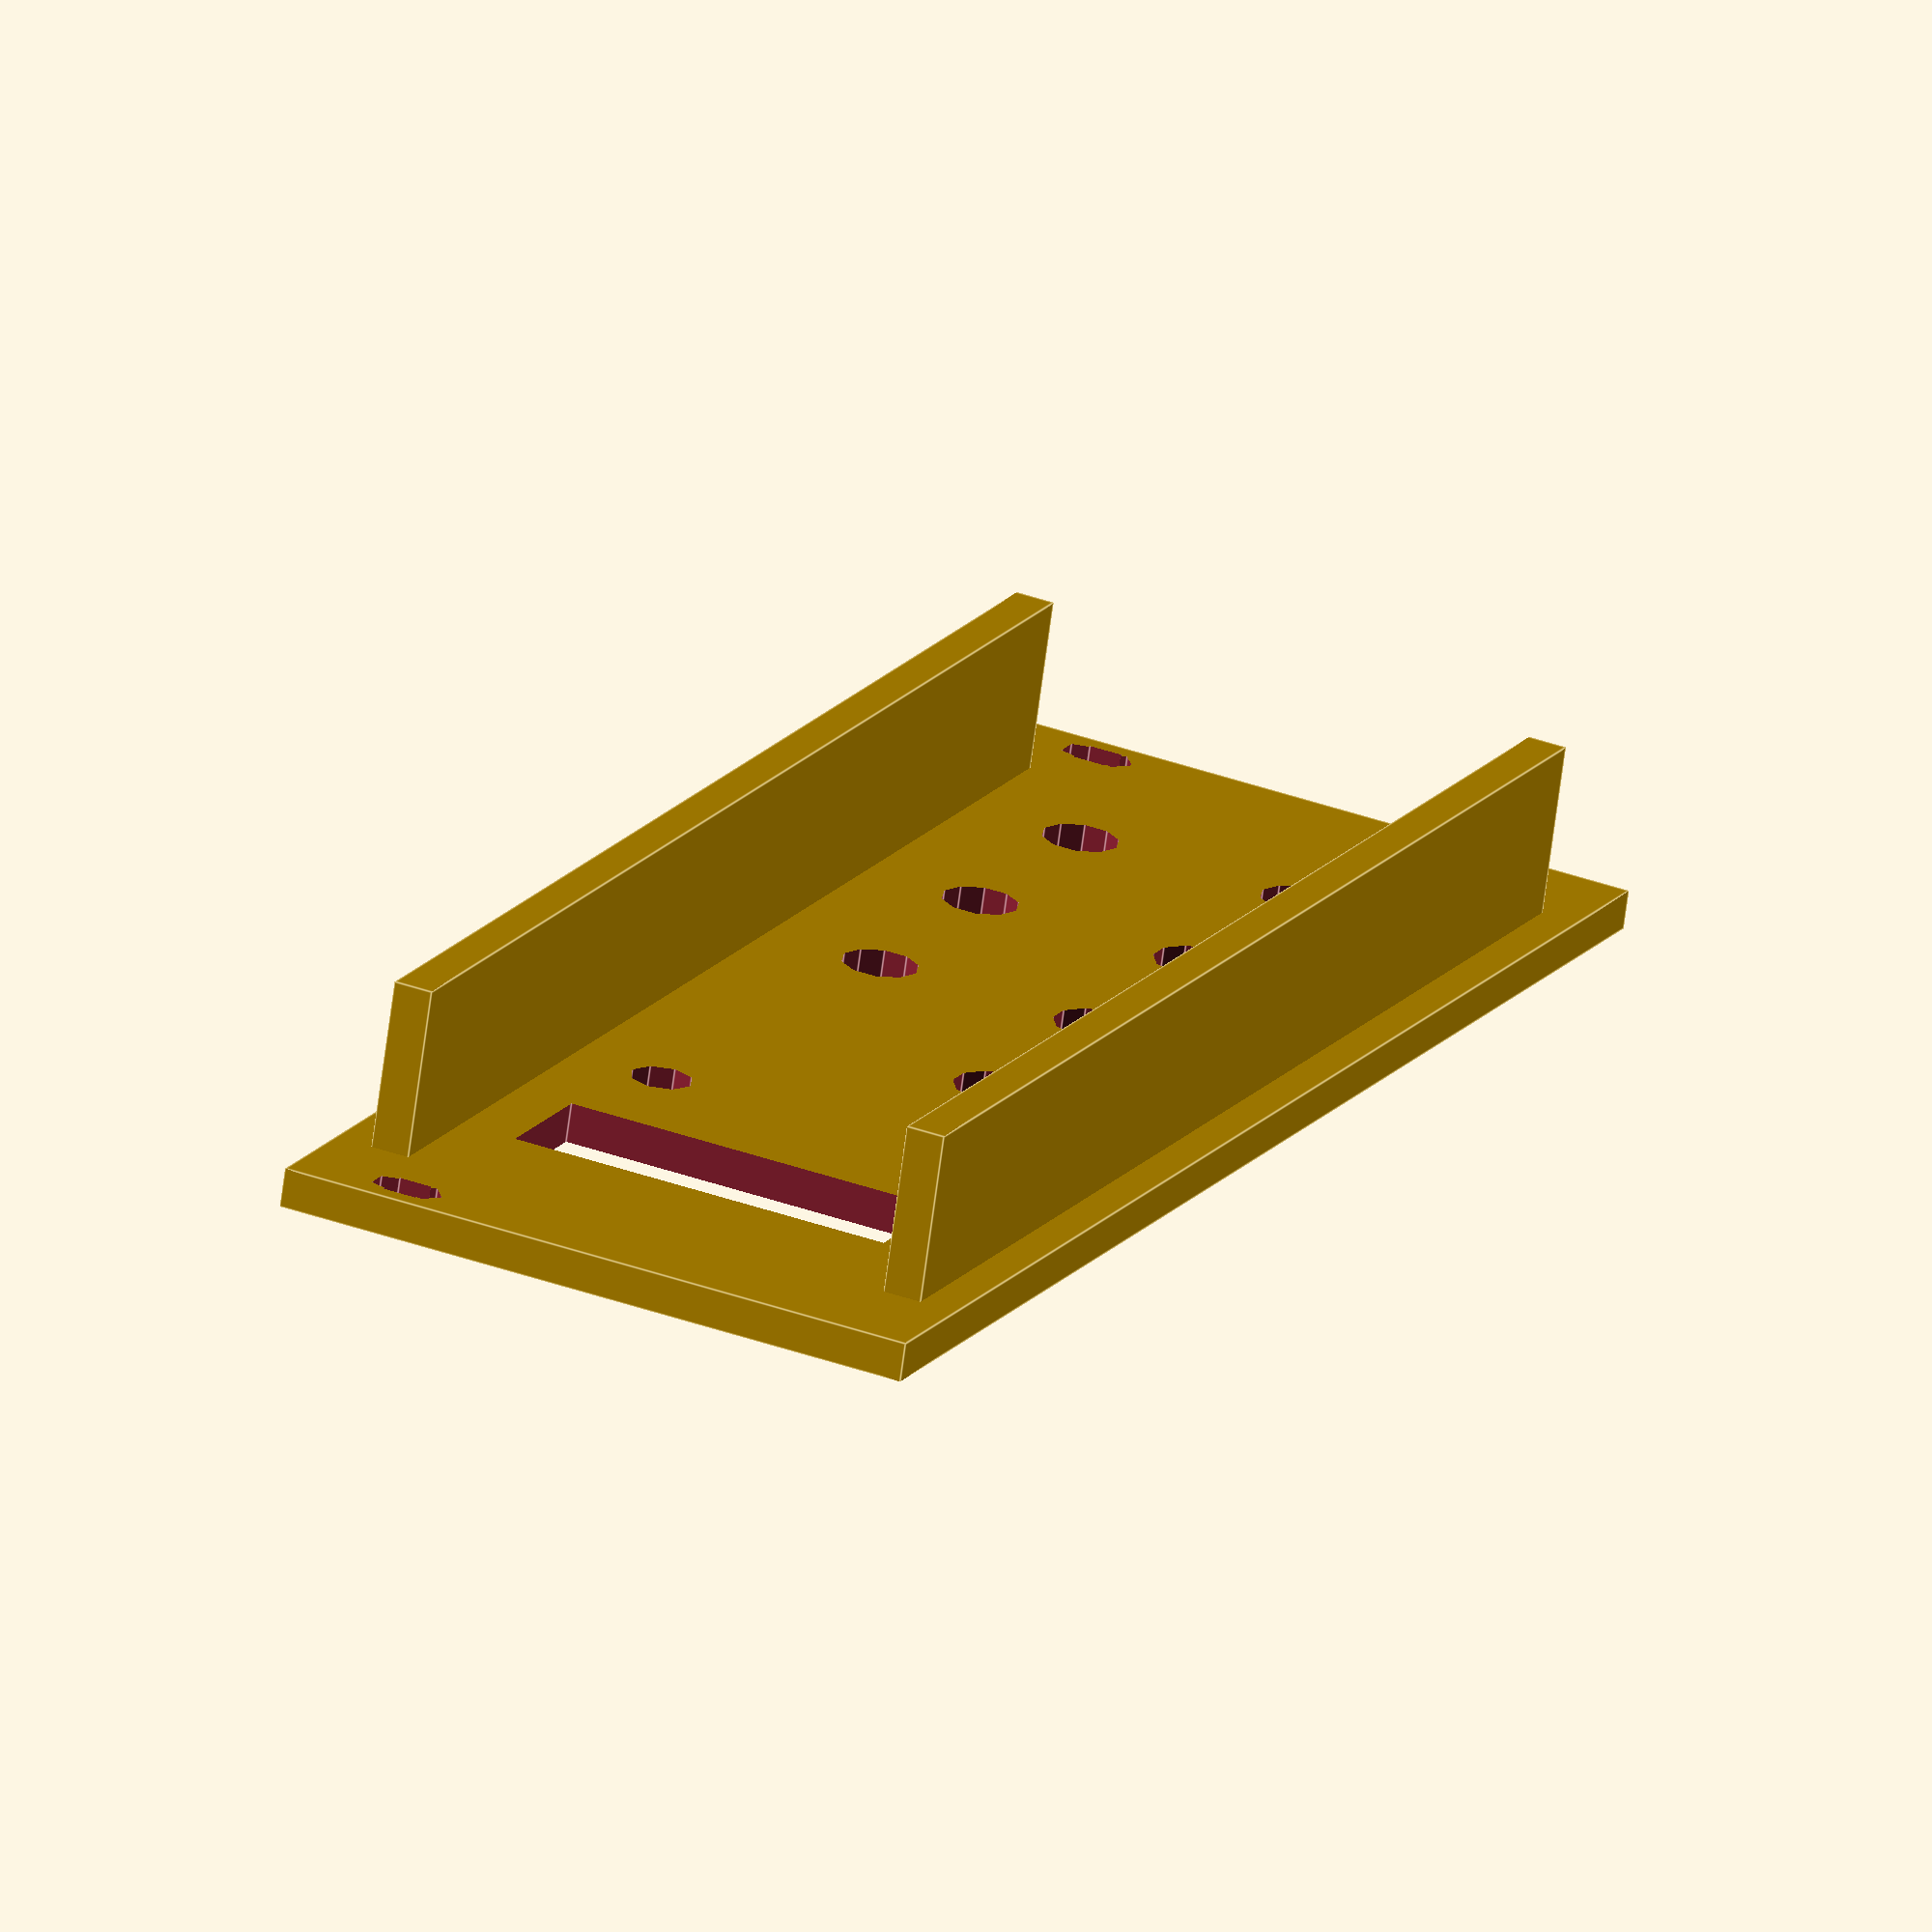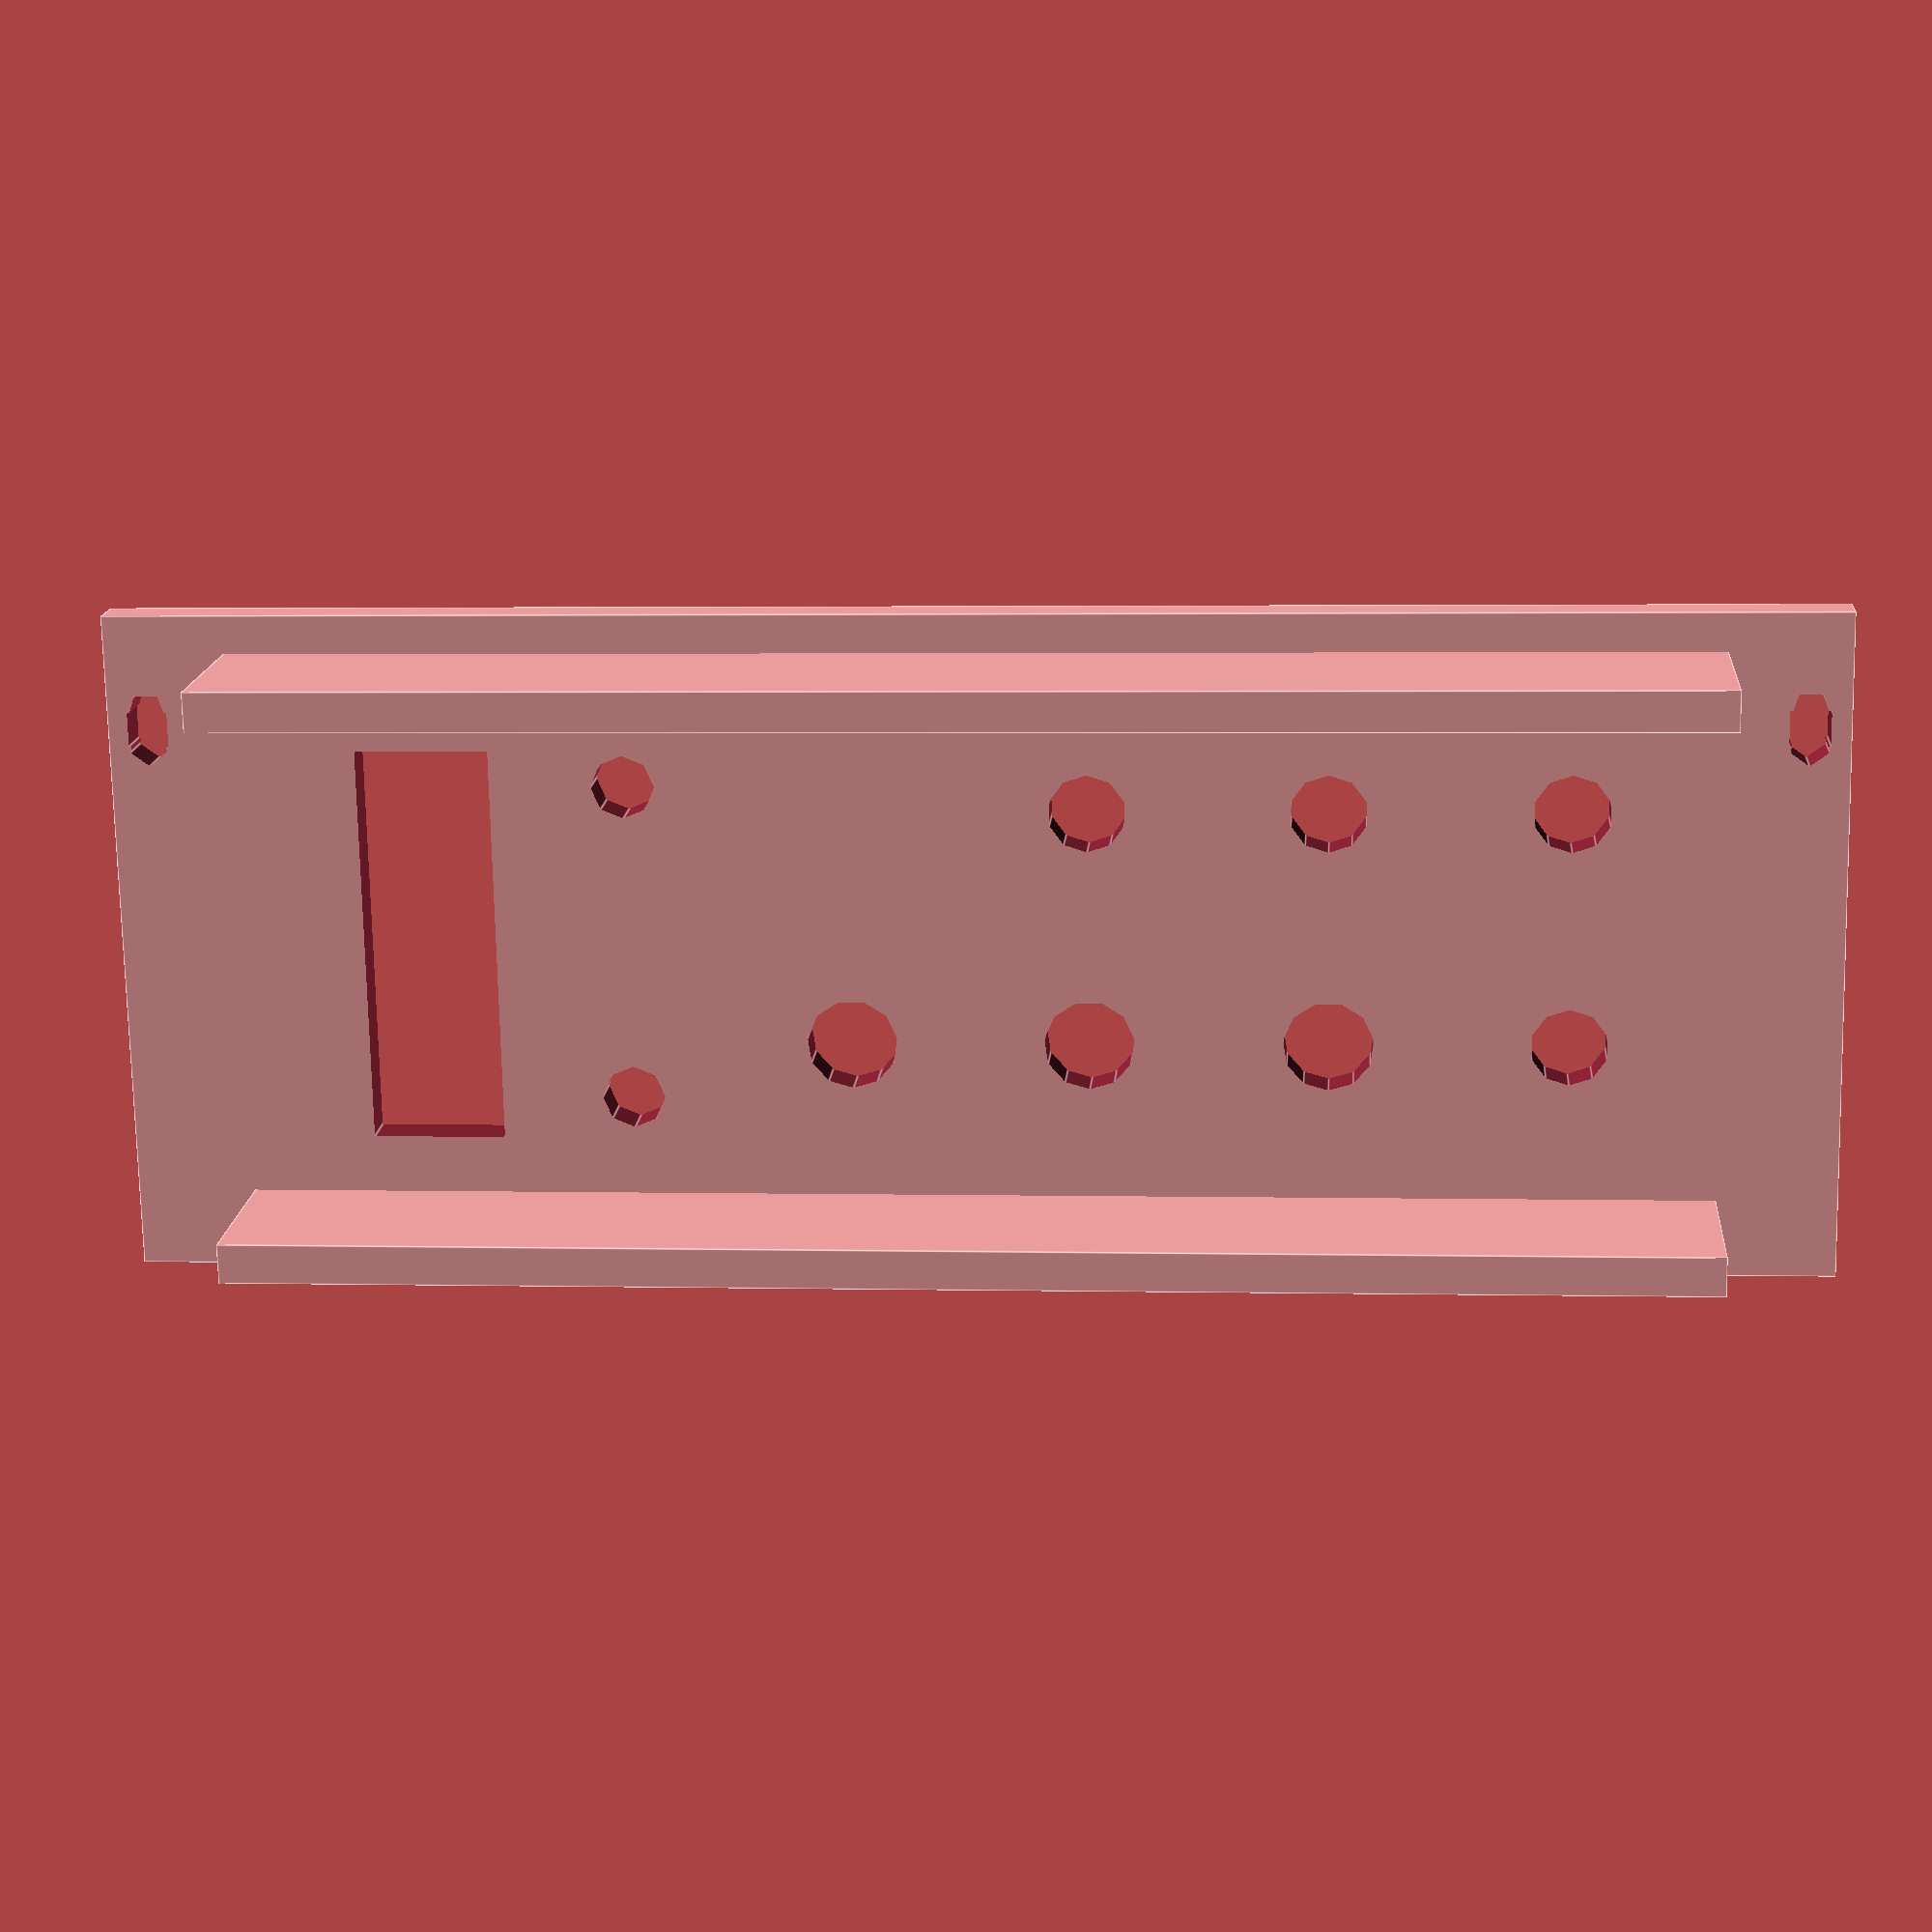
<openscad>
//!OpenSCAD

// from https://www.blockscad3d.com/community/projects/718412

module hole_for_switch() {
  hole_in_front_plate(switch_dia);
}

module hole_for_potentiometer() {
  hole_in_front_plate(pot_dia);
}

module hole_for_jack() {
  hole_in_front_plate(jack_dia);
}

module hole_in_front_plate(diameter) {
  translate([0,-y2/2,0])
  rotate([270, 0, 0]){
    cylinder(r1=diameter/2, r2=diameter/2, h=y2*2, center=false);
  }
}

module make_face_plate() {
  difference() {
    cube([x1, y2, z1], center=false);

    union(){
      translate([15, 0, (20 + 0 * 17.78)]){
        hole_for_jack();
      }
      translate([15, 0, (20 + 1 * 17.78)]){
        hole_for_jack();
      }
      translate([15, 0, (20 + 2 * 17.78)]){
        hole_for_jack();
      }
      translate([(15 + 17.78), 0, (20 + 0 * 17.78)]){
        hole_for_jack();
      }
      translate([(15 + 17.78), 0, (20 + 1 * 17.78)]){
        hole_for_potentiometer();
      }
      translate([(15 + 17.78), 0, (20 + 2 * 17.78)]){
        hole_for_potentiometer();
      }
      translate([(15 + 17.78), 0, (20 + 3 * 17.78)]){
        hole_for_potentiometer();
      }
      display_and_buttons();
    }
  }
}

module make_slot_pair() {
  union(){
    translate([0, 0, (z1 - z4)]){
      make_slot();
    }
    translate([0, 0, z4]){
      make_slot();
    }
  }
}

module make_right_slot_pair() {
  translate([(x4 + 5.08 * (Width_HP - 4)), 0, 0]){
    union(){
      translate([0, 0, (z1 - z4)]){
        make_slot();
      }
      translate([0, 0, z4]){
        make_slot();
      }
    }
  }
}

module display_and_buttons() {
  union(){
    translate([(x1 / 2), 0, 105]){
      cube([30, 10, 10], center=true);
    }
    translate([(5 + 8), 0, 90]){
      hole_for_switch();
    }
    translate([(5 + 32), 0, 90]){
      hole_for_switch();
    }
  }
}

module make_slot() {
  translate([0,-y2/2,0])
  union(){
    translate([x5, 0, 0]){
      rotate([270, 0, 0]){
        cylinder(r1=(z3 / 2), r2=(z3 / 2), h=y2*2, center=false);
      }
    }
    translate([x4, 0, 0]){
      rotate([270, 0, 0]){
        cylinder(r1=(z3 / 2), r2=(z3 / 2), h=y2*2, center=false);
      }
      translate([0, 0, ((z3 / 2) * -1)]){
        cube([(x5 - x4), y2*2, z3], center=false);
      }
    }
  }
}

module left_stiffening_rib() {
  translate([x2, 0, ((z1 - z2) / 2)]){
    cube([x3, y1, z2], center=false);
  }
}

module right_stiffening_rib() {
  translate([((x1 - x3) - x2), 0, ((z1 - z2) / 2)]){
    cube([x3, y1, z2], center=false);
  }
}

Width_HP = 10;
jack_dia = 5.83;
pot_dia = 6.81;
switch_dia = 4.75;

// panel dimensions
// these will likely stay the same one dialed in
x1 = Width_HP * 5.08 - 0.3; // width of the front plate
x2 = 2.9; // inset of the stiffening ribs behind the front plate from the edges
x3 = 3;   // width of the stiffening ribs
x4 = 7.3; // distance to center of left-hand radius of mounting slot
x5 = 9.9; // distance to center of right-hand radius of mounting slot
y1 = 16;  // height of stiffening ribs (distance they extend back into the rack)
y2 = 3;   // thickness of front plate
z1 = 128.5; // height of the plate
z2 = 110.5; // length of the stiffening ribs (vertical distance)
z3 = 3;   // radius of mounting slots
z4 = 3;   // distance to center of radius/slot from lower edge of front plate
union(){
  left_stiffening_rib();
  right_stiffening_rib();
  
  difference() {
    make_face_plate();

    // add a second set of mounting slots if larger than 10hp
    if (Width_HP <= 10) {
      make_slot_pair();
    } else {
      union(){
        make_right_slot_pair();
        make_slot_pair();
      }
    }
    echo("Final panel width: ", x1);
  }
}
</openscad>
<views>
elev=163.5 azim=188.3 roll=155.6 proj=o view=edges
elev=177.5 azim=283.2 roll=85.2 proj=p view=edges
</views>
